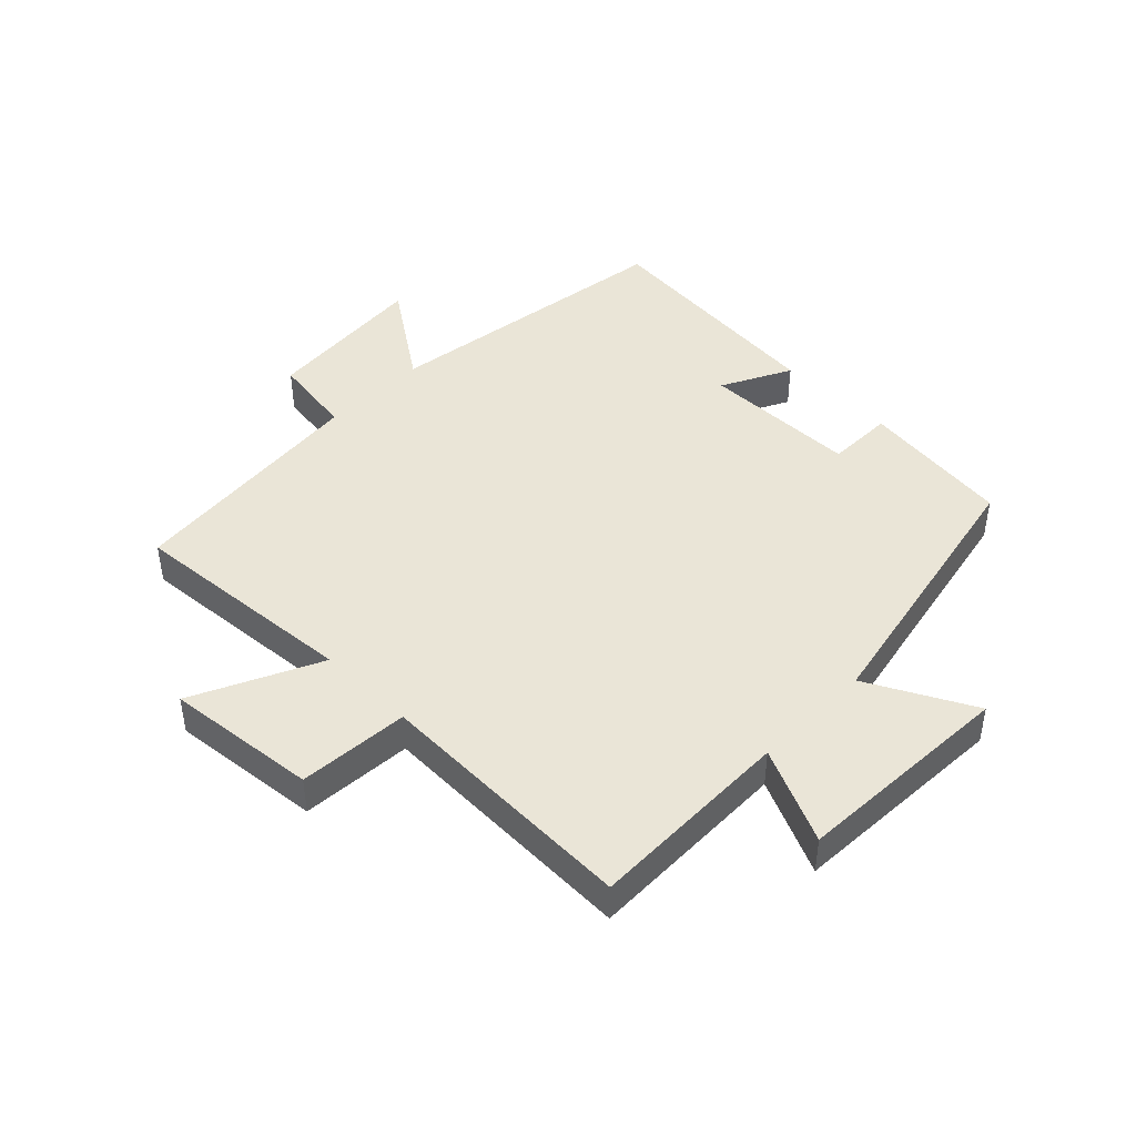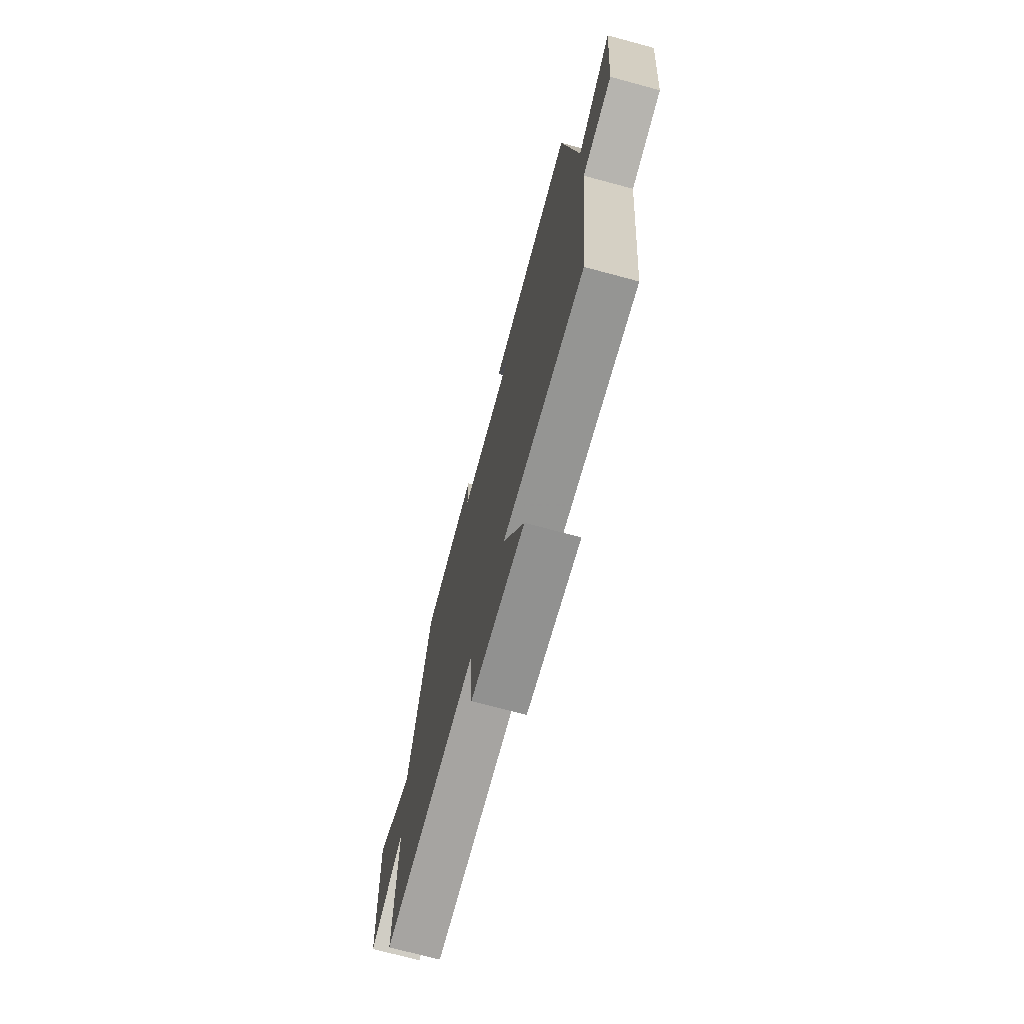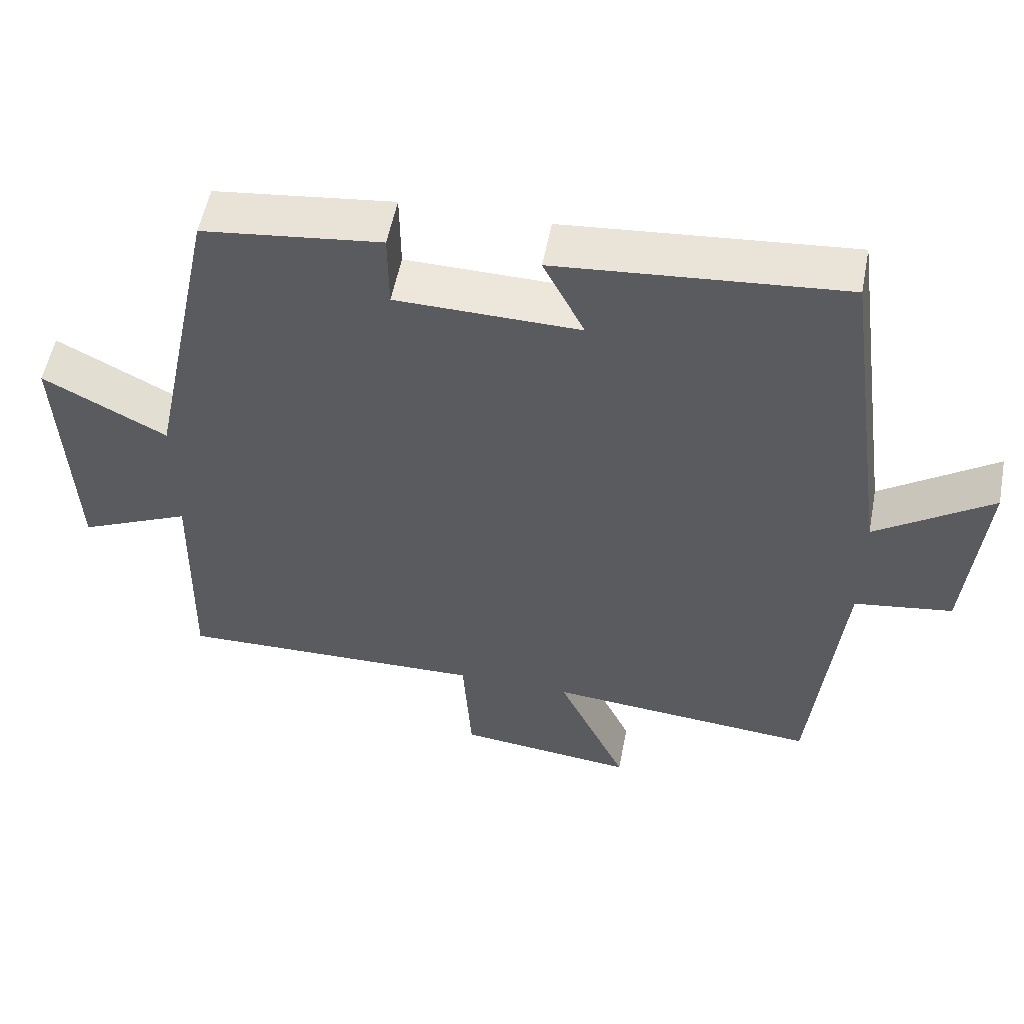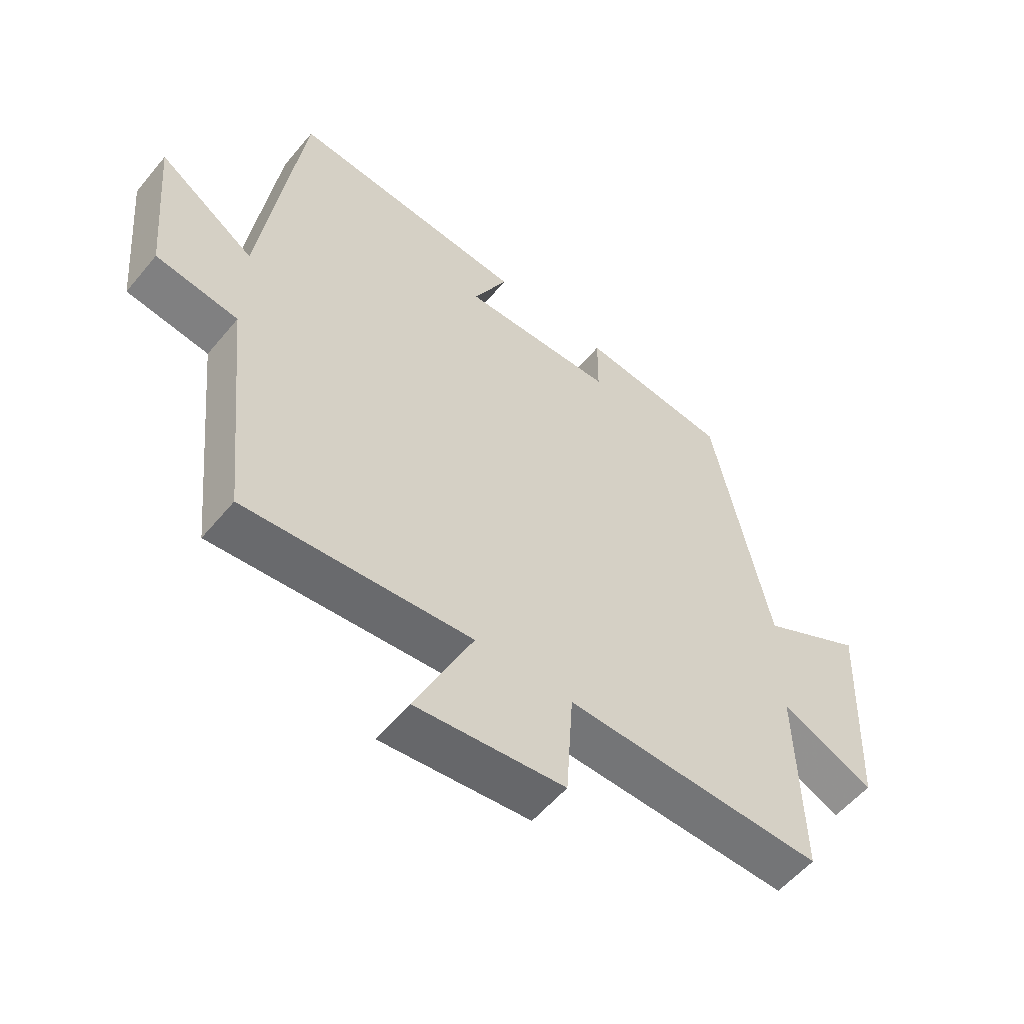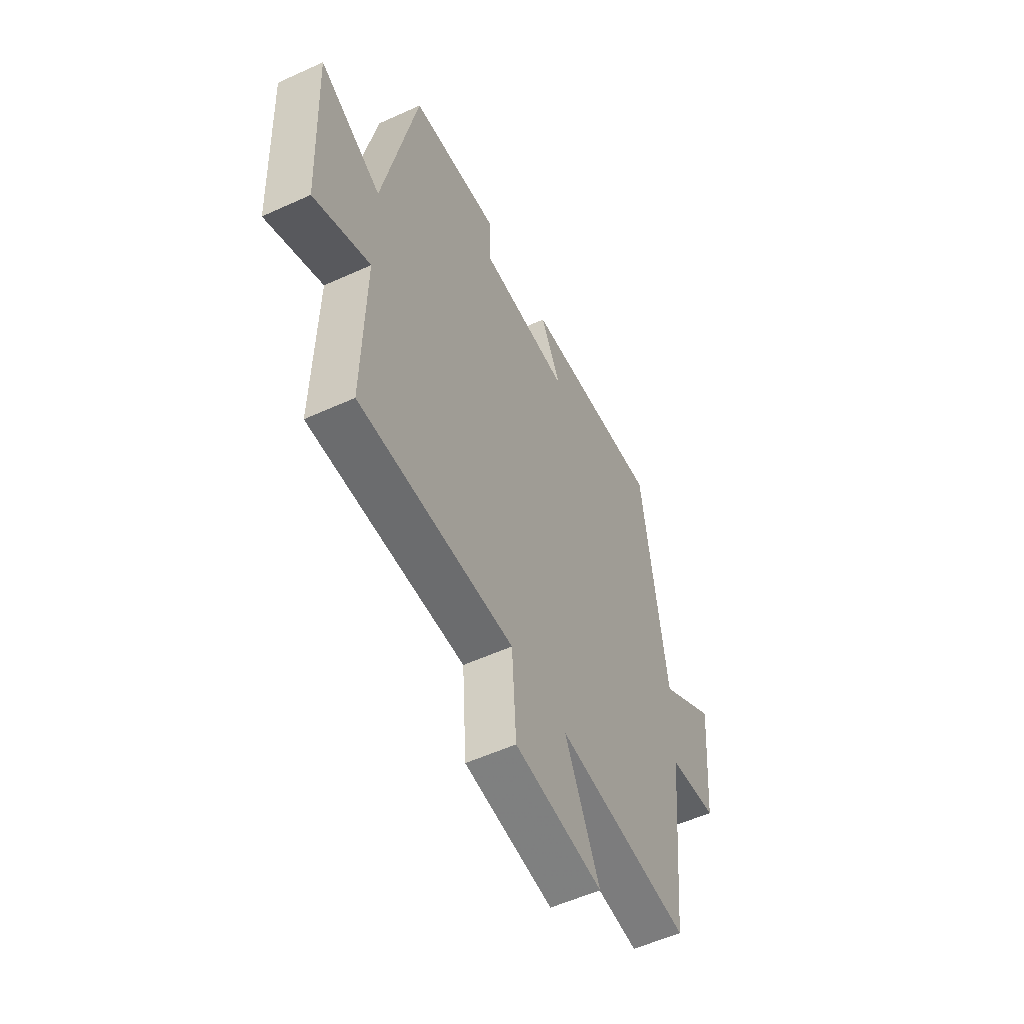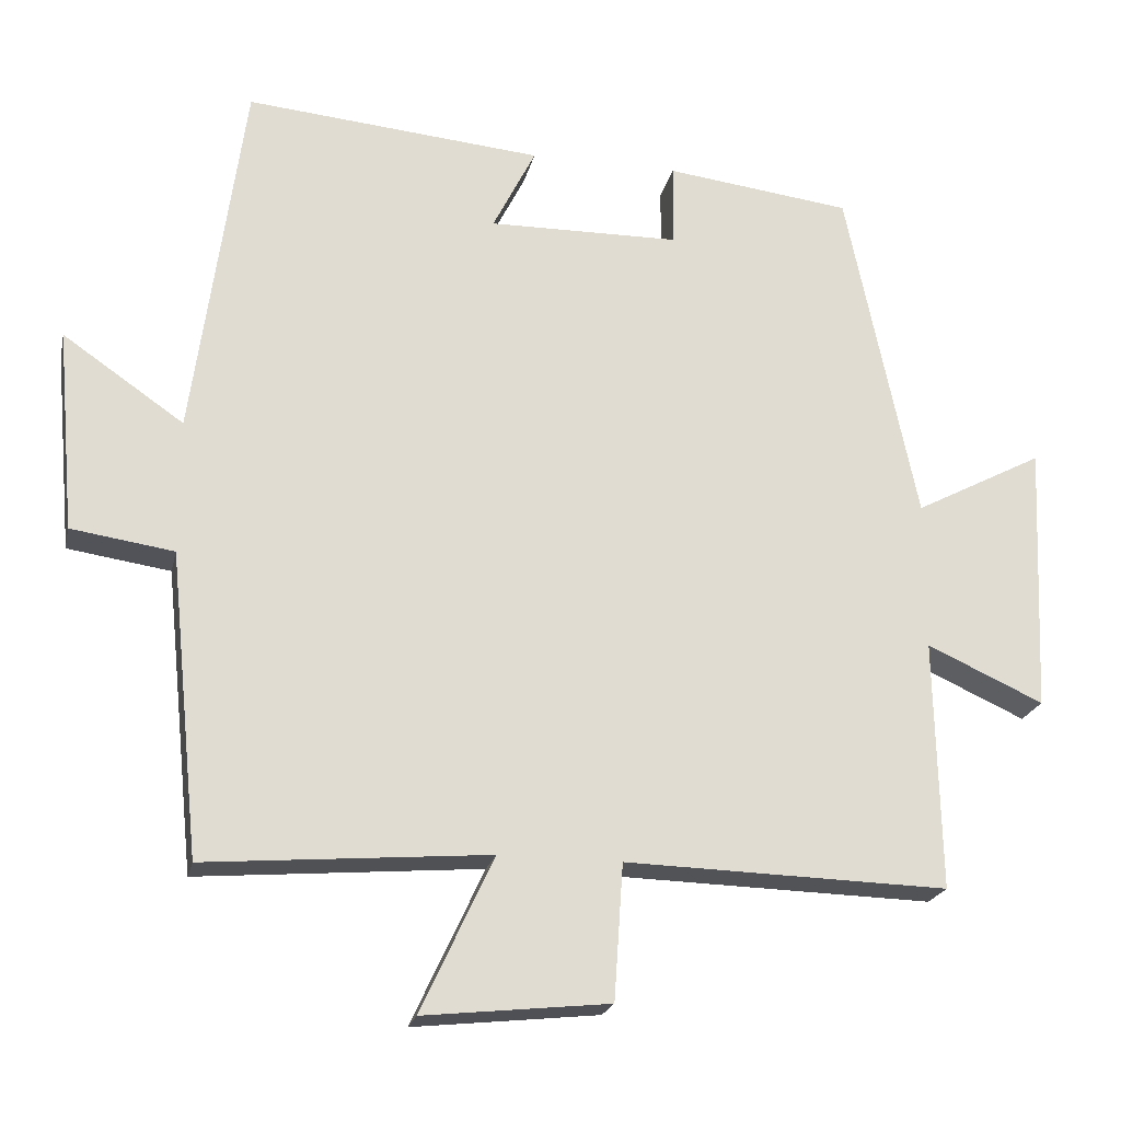
<metadata>
{"format":"obj","ext":"obj","renderer":"f3d","projection":"perspective","resolution":1024,"background":"white","views":[{"elev":44.3,"azim":-135.3,"up":"+Y"},{"elev":-72.0,"azim":74.9,"up":"+Z"},{"elev":54.4,"azim":10.9,"up":"+Z"},{"elev":-55.7,"azim":141.0,"up":"+Z"},{"elev":-54.8,"azim":-64.2,"up":"+Z"},{"elev":-21.4,"azim":167.7,"up":"+Z"}]}
</metadata>
<code>
v 0.433 0.07 0.535
v 0.5 0.07 0.049
v 0.66 0.07 0.159
v 0.636 0.07 -0.109
v 0.5 0.07 -0.129
v 0.459 0.07 -0.531
v 0.084 0.07 -0.5
v 0.18 0.07 -0.706
v -0.066 0.07 -0.68
v -0.078 0.07 -0.5
v -0.507 0.07 -0.511
v -0.5 0.07 -0.179
v -0.655 0.07 -0.249
v -0.671 0.07 0.109
v -0.5 0.07 0.019
v -0.406 0.07 0.47
v -0.159 0.07 0.5
v -0.158 0.07 0.391
v 0.096 0.07 0.387
v 0.039 0.07 0.5
v 0.433 0 0.535
v 0.5 0 0.049
v 0.66 0 0.159
v 0.636 0 -0.109
v 0.5 0 -0.129
v 0.459 0 -0.531
v 0.084 0 -0.5
v 0.18 0 -0.706
v -0.066 0 -0.68
v -0.078 0 -0.5
v -0.507 0 -0.511
v -0.5 0 -0.179
v -0.655 0 -0.249
v -0.671 0 0.109
v -0.5 0 0.019
v -0.406 0 0.47
v -0.159 0 0.5
v -0.158 0 0.391
v 0.096 0 0.387
v 0.039 0 0.5
f 19 20 1 2
f 18 19 2
f 15 16 17 18
f 15 18 2
f 12 13 14 15
f 12 15 2
f 10 11 12 2
f 7 8 9 10
f 7 10 2 3
f 5 6 7
f 5 7 3
f 3 4 5
f 22 21 40 39
f 22 39 38
f 38 37 36 35
f 22 38 35
f 35 34 33 32
f 22 35 32
f 22 32 31 30
f 30 29 28 27
f 23 22 30 27
f 27 26 25
f 23 27 25
f 25 24 23
f 1 21 22 2
f 2 22 23 3
f 3 23 24 4
f 4 24 25 5
f 5 25 26 6
f 6 26 27 7
f 7 27 28 8
f 8 28 29 9
f 9 29 30 10
f 10 30 31 11
f 11 31 32 12
f 12 32 33 13
f 13 33 34 14
f 14 34 35 15
f 15 35 36 16
f 16 36 37 17
f 17 37 38 18
f 18 38 39 19
f 19 39 40 20
f 20 40 21 1

</code>
